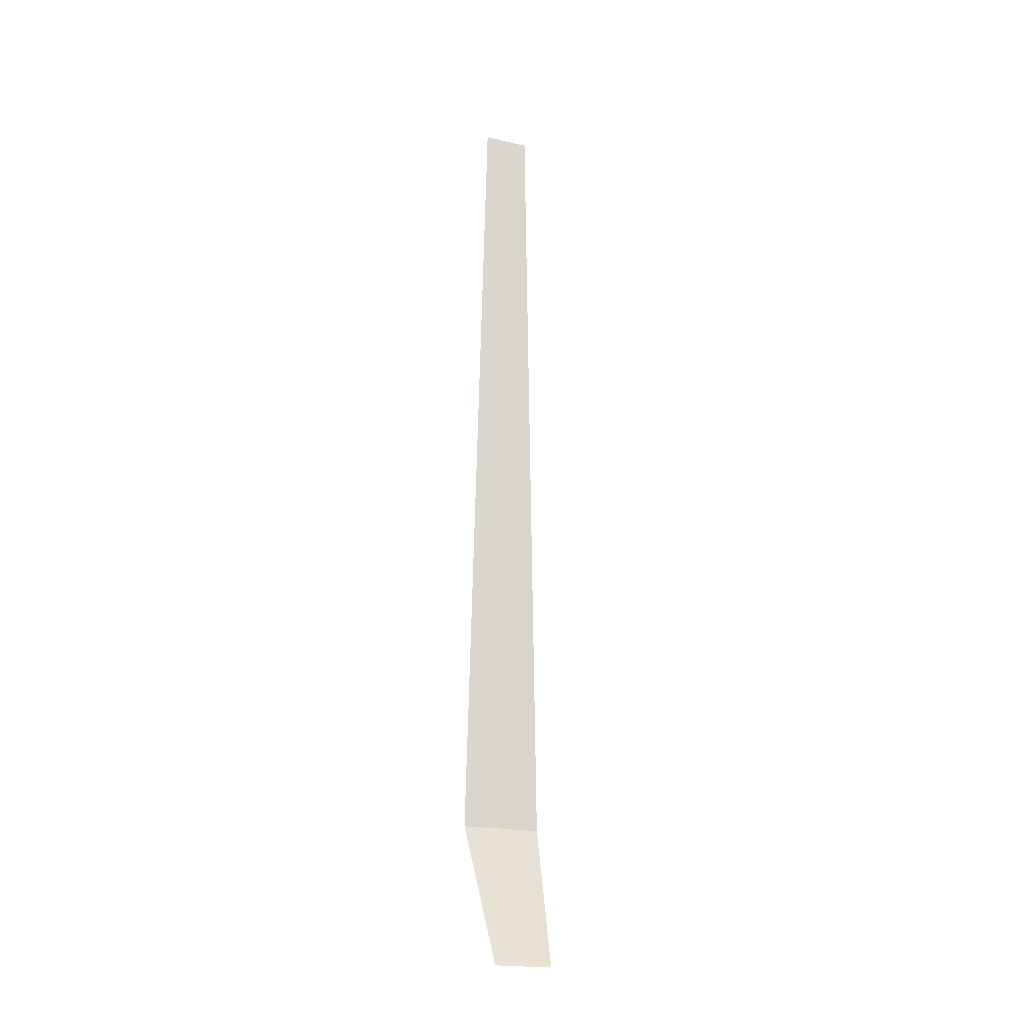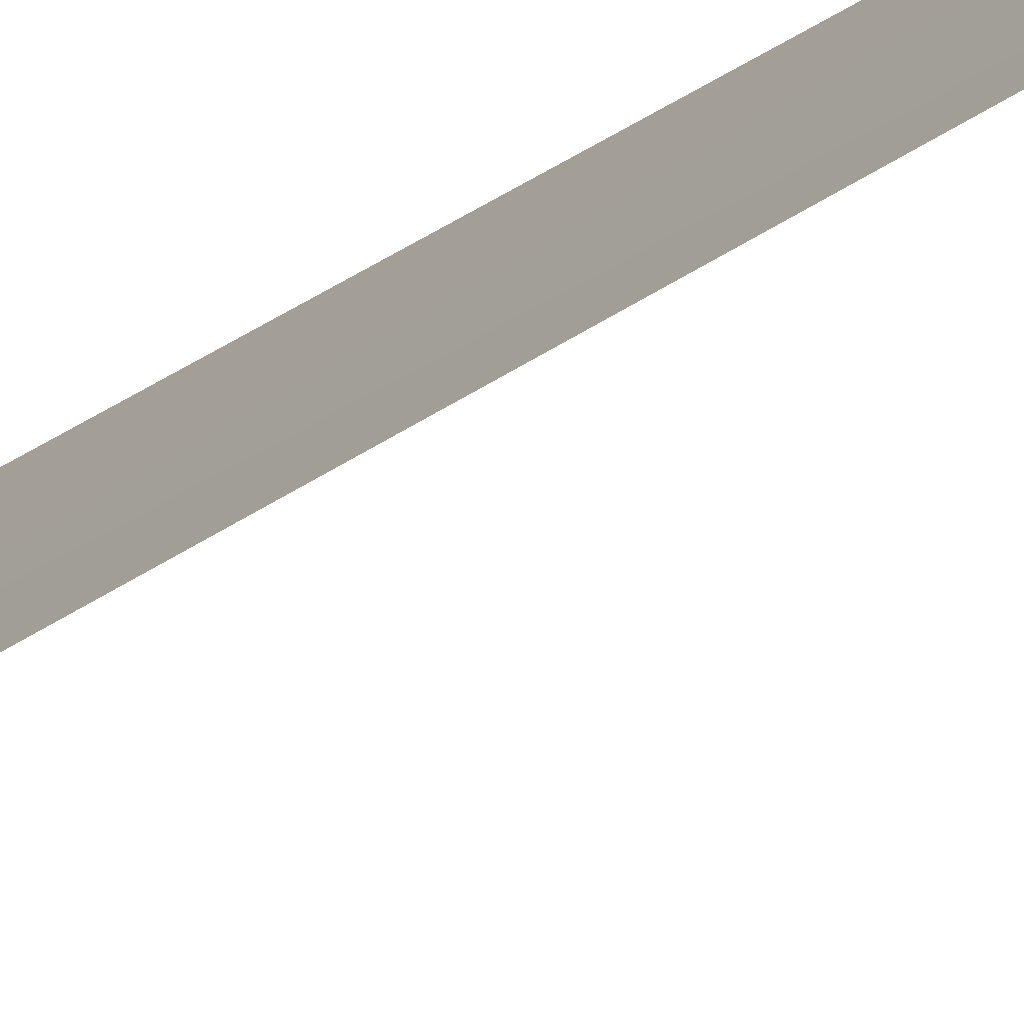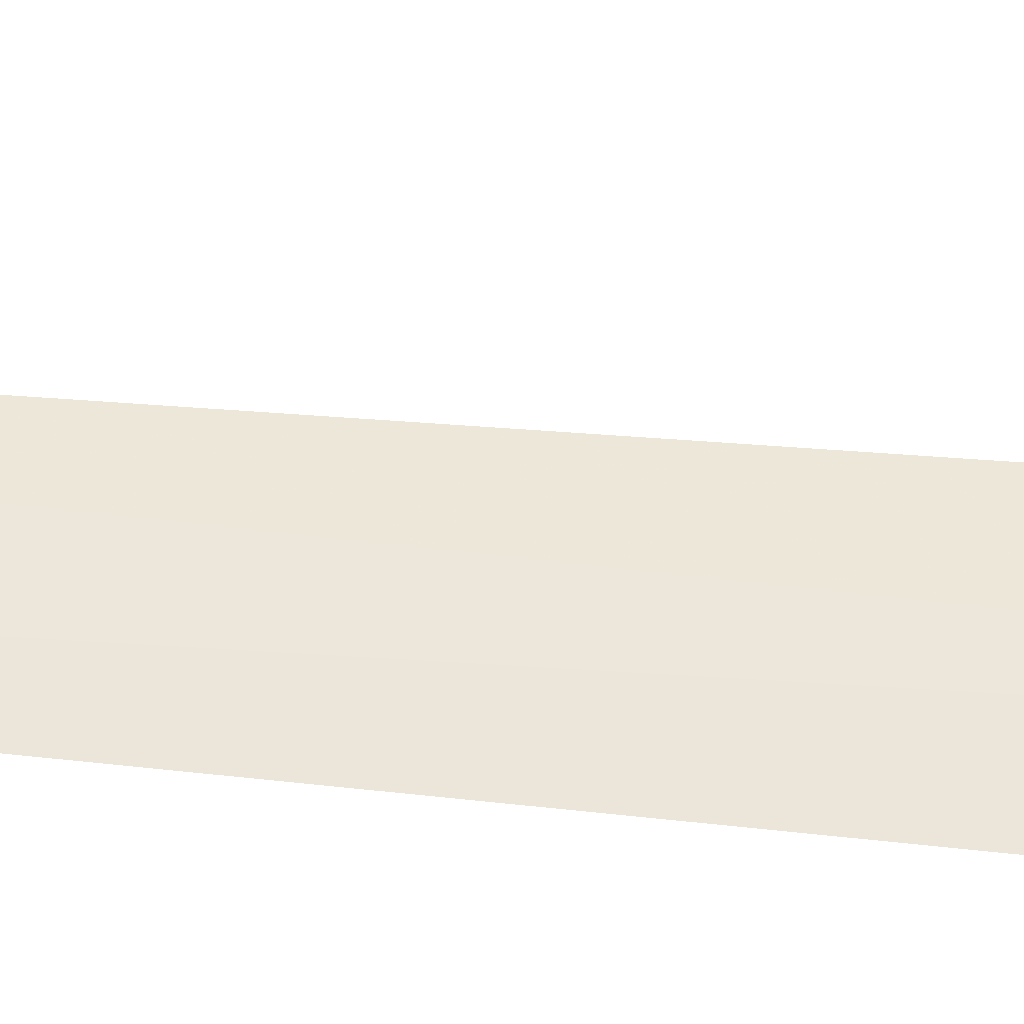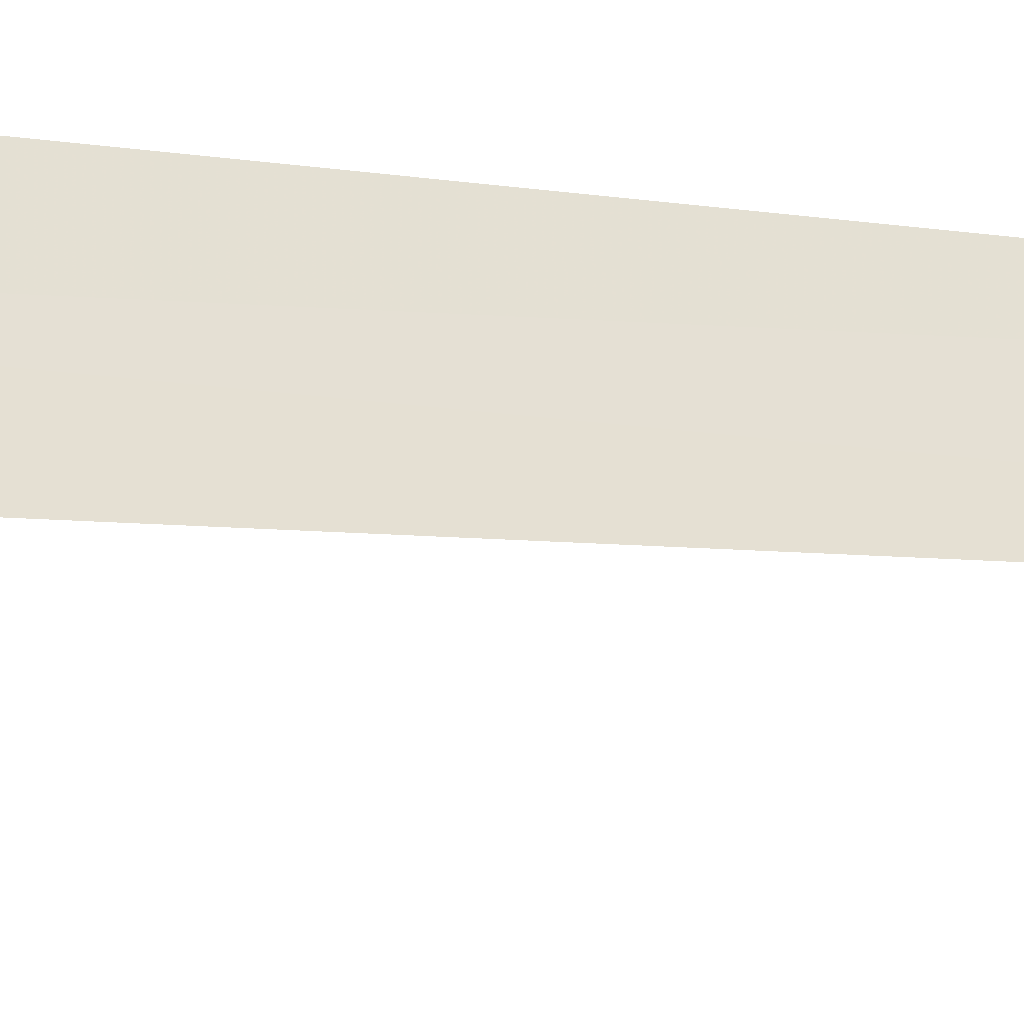
<metadata>
{"format":"obj","ext":"obj","renderer":"f3d","projection":"perspective","resolution":1024,"background":"white","views":[{"elev":-20.1,"azim":33.6,"up":"+Z"},{"elev":-21.5,"azim":-35.1,"up":"+Y"},{"elev":-67.7,"azim":85.2,"up":"+Y"},{"elev":-5.5,"azim":-125.2,"up":"+Y"}]}
</metadata>
<code>
v 31.81 -30.65 86.5
v 32.03 -30.29 86.5
v 31.97 -30.4 95
v 31.7 -30.82 95
v 31.56 -30.99 86.5
v 32.57 -30.87 85
v 32.22 -31.37 85
f 1 3 2
f 1 5 4
f 1 4 3
f 1 2 6
f 1 6 7
f 1 7 5

</code>
